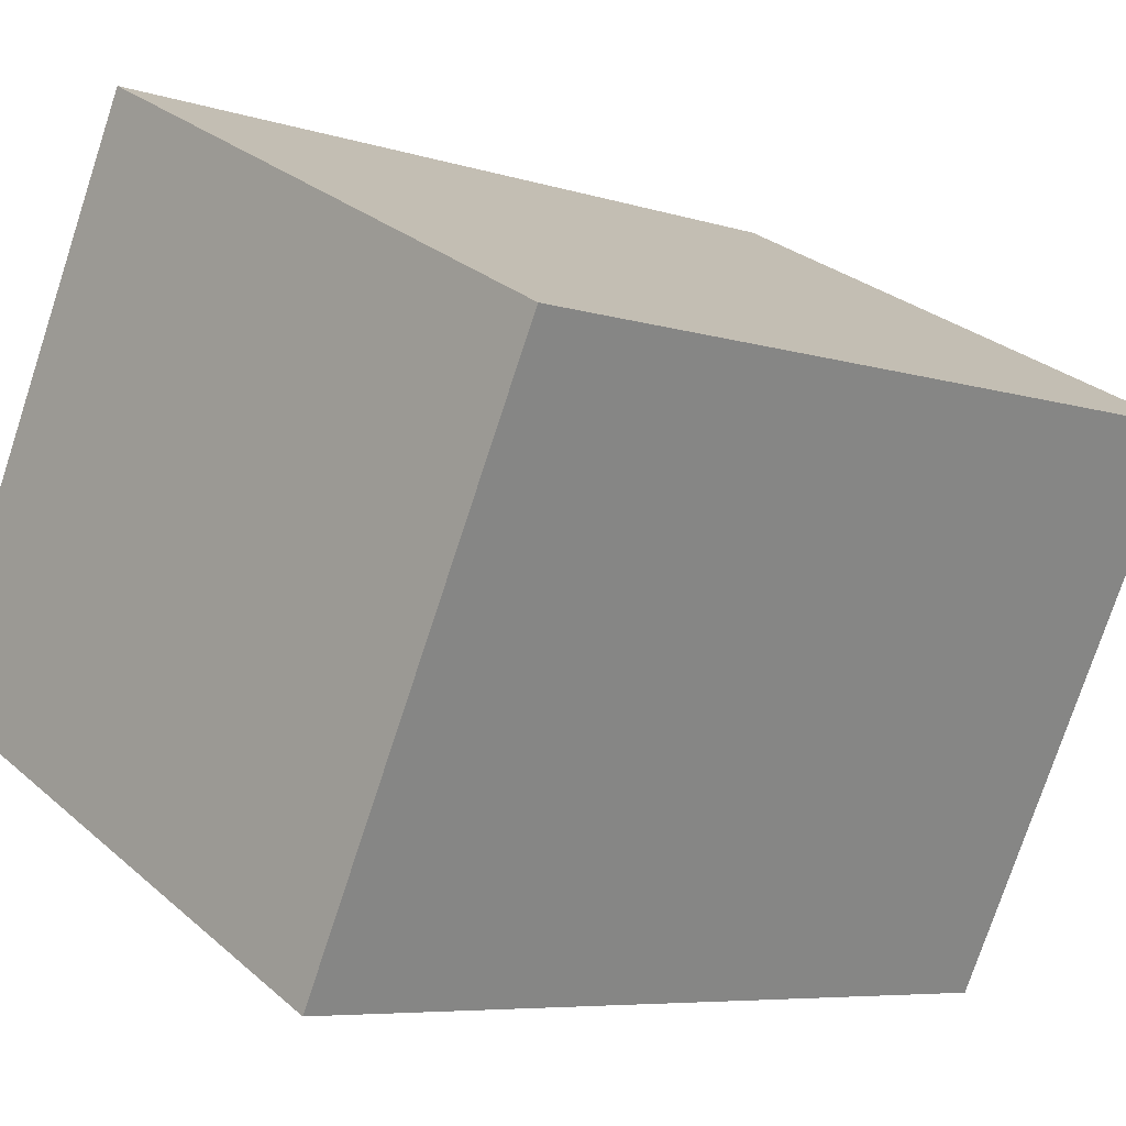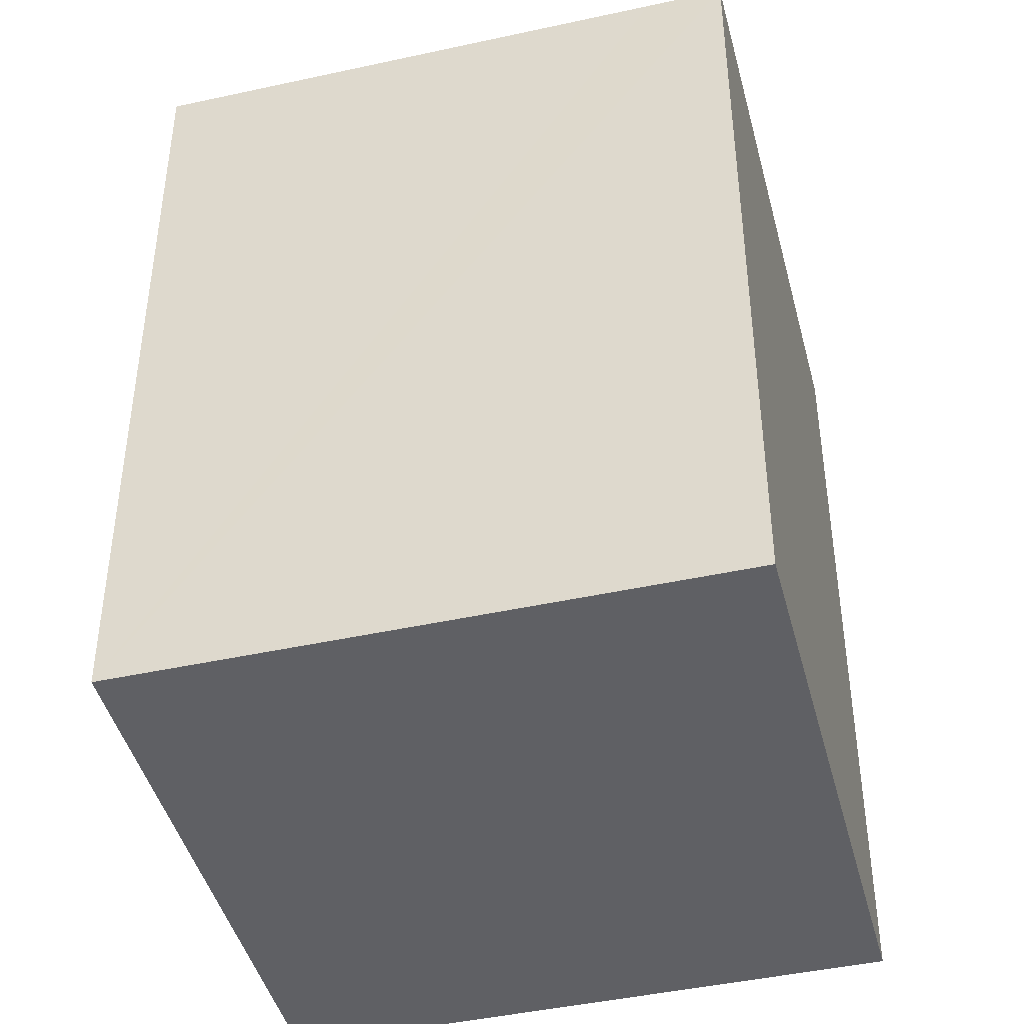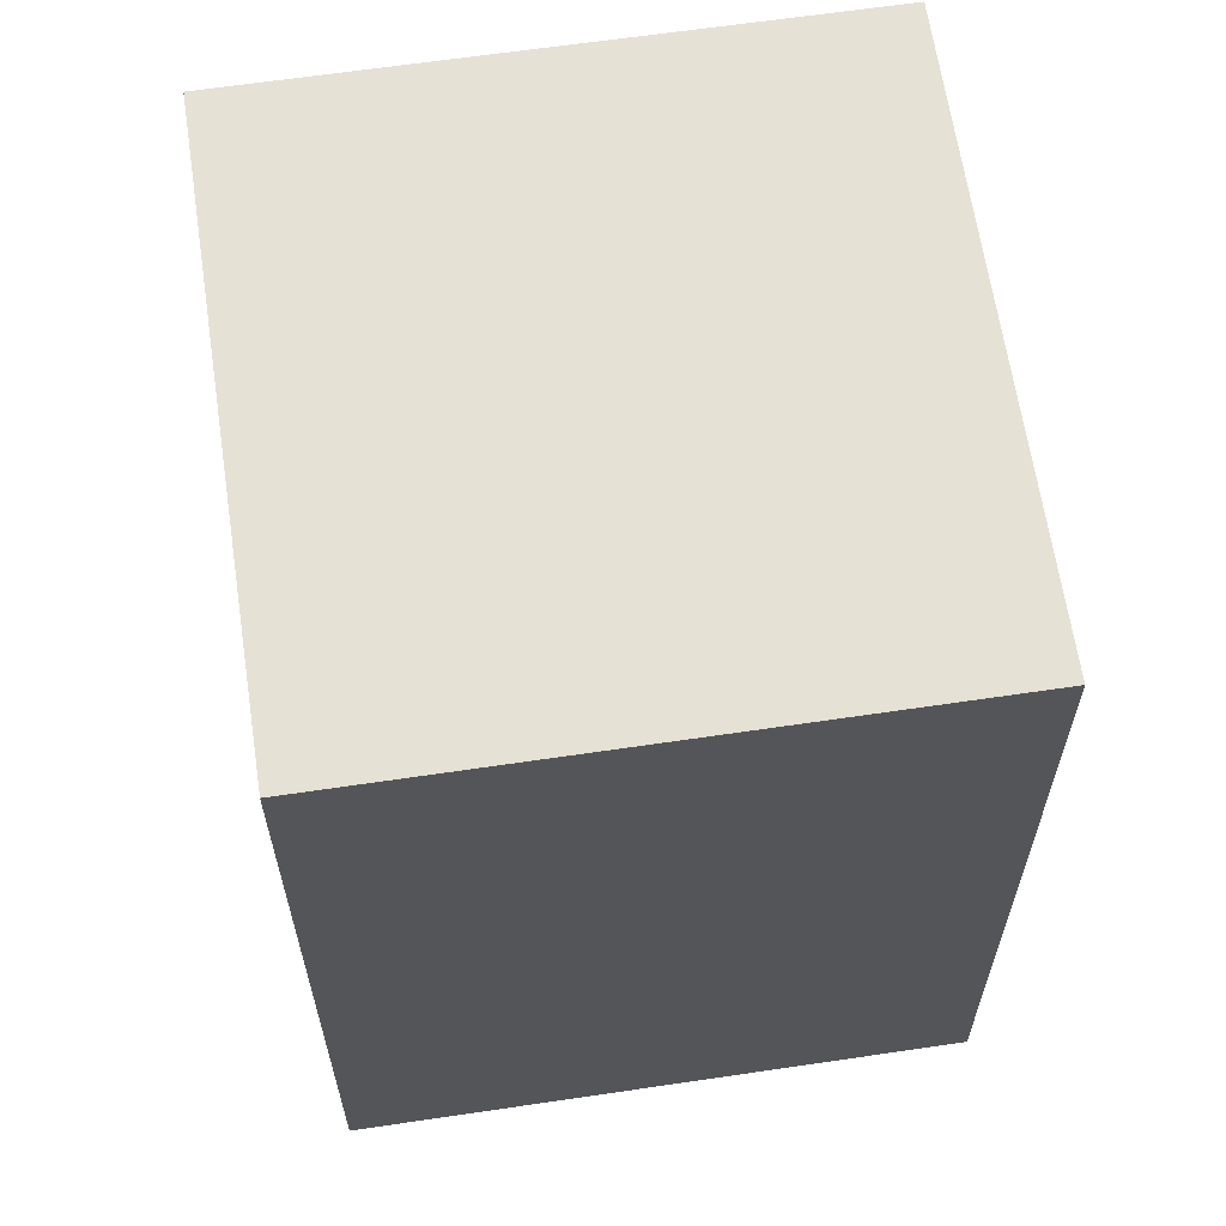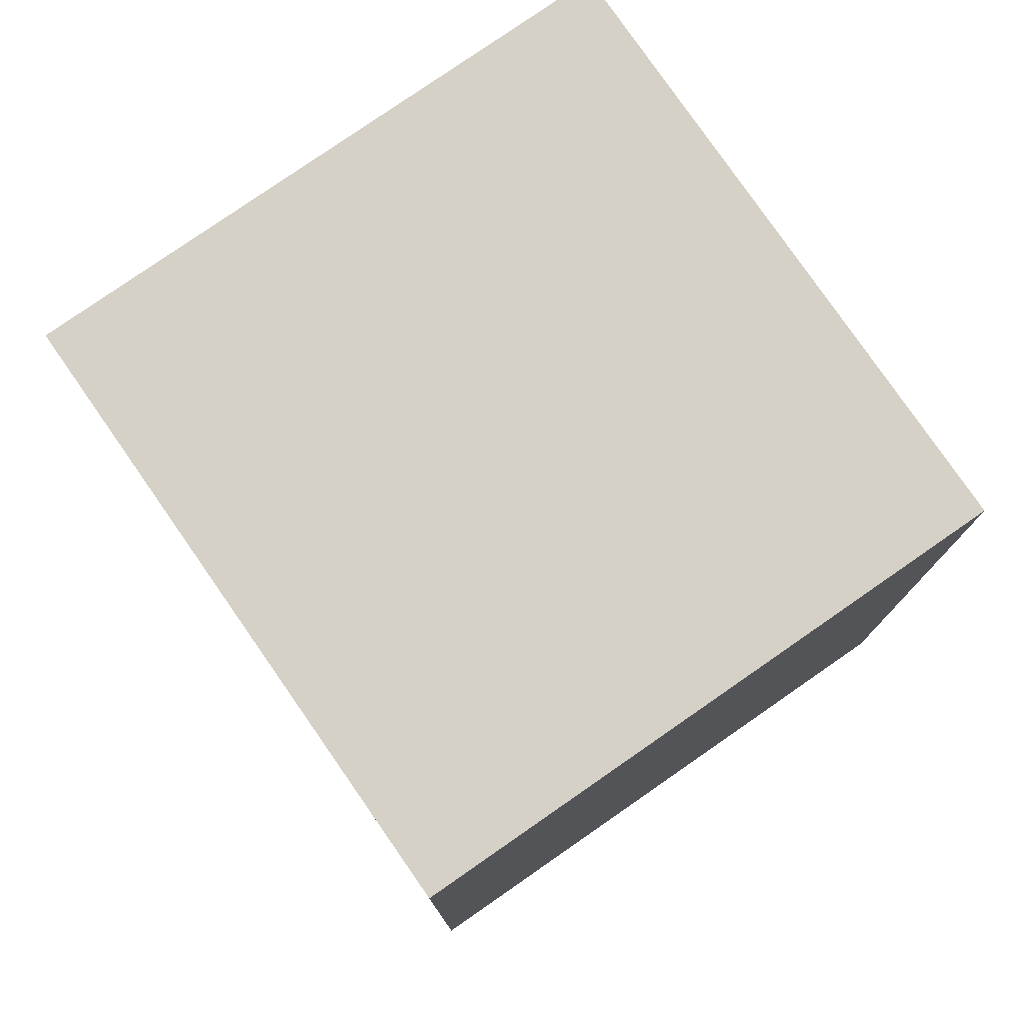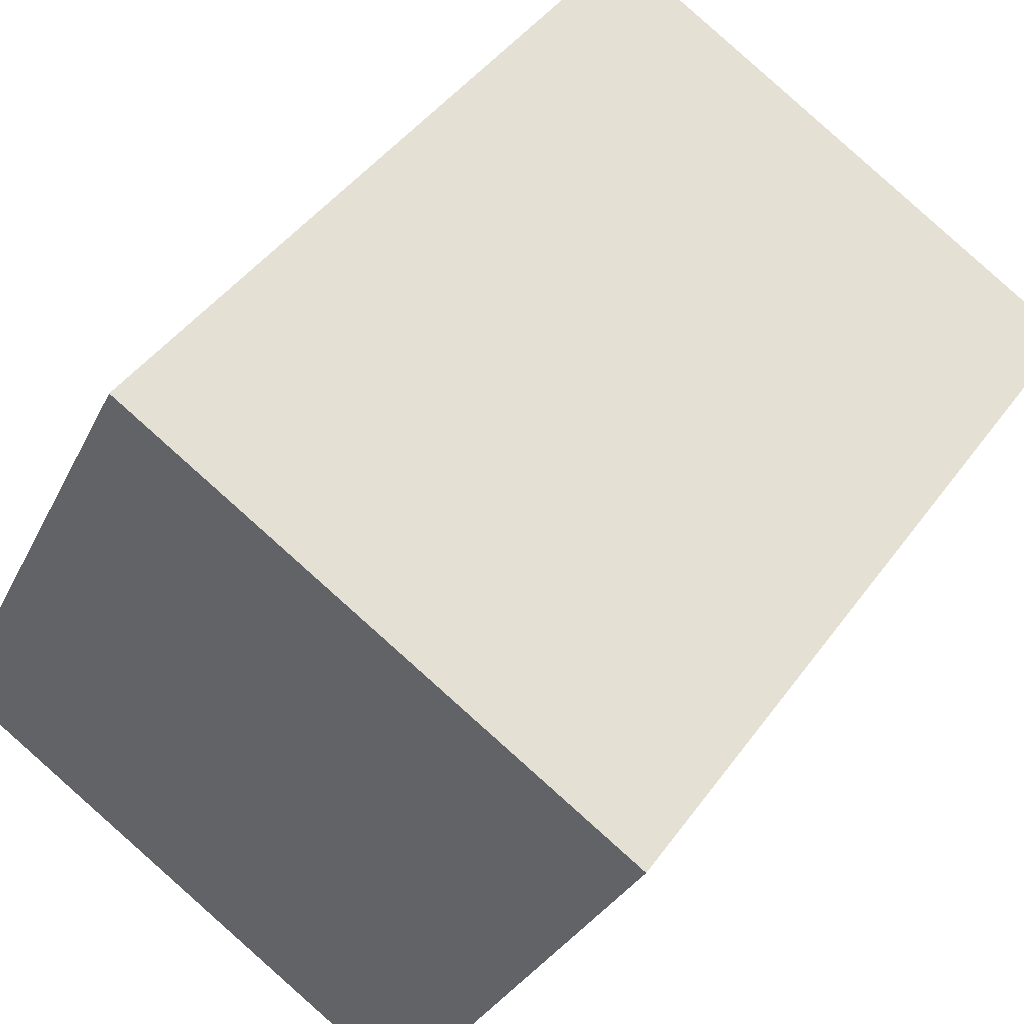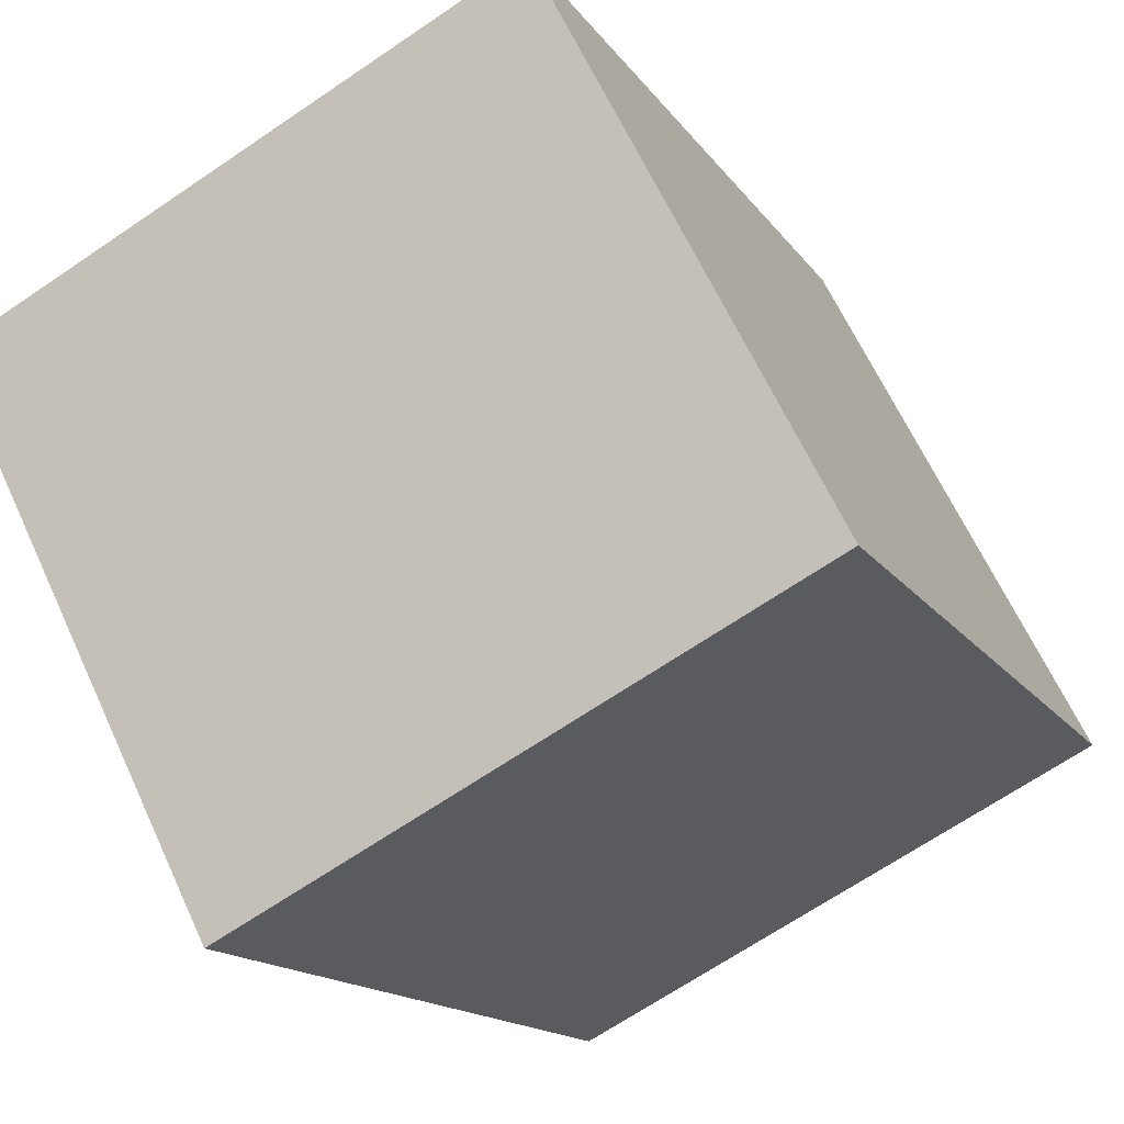
<metadata>
{"format":"obj","ext":"obj","renderer":"f3d","projection":"perspective","resolution":1024,"background":"white","views":[{"elev":-6.5,"azim":46.1,"up":"+Z"},{"elev":-44.3,"azim":-138.7,"up":"+Y"},{"elev":64.4,"azim":-71.6,"up":"+Y"},{"elev":79.0,"azim":-97.9,"up":"+Y"},{"elev":43.9,"azim":33.1,"up":"+Z"},{"elev":-14.7,"azim":-158.1,"up":"+Z"}]}
</metadata>
<code>
v  0.456 5.456 -0.231
v  4.354 5.456 -0.231
v  3.559 5.456 -1.804
v  5.32 5.456 1.681
v  1.766 5.456 3.484
v  0 5.456 3.341e-16
v  3.559 1.105e-16 -1.804
v  0 0 0
v  0.456 1.414e-17 -0.231
v  1.766 -2.133e-16 3.484
v  5.32 -1.029e-16 1.681
v  4.354 1.414e-17 -0.231
g defaultobject
f 1 2 3
f 2 1 4
f 4 1 5
f 5 1 6
f 7 1 3
f 1 7 6
f 6 7 8
f 8 7 9
f 8 5 6
f 5 8 10
f 10 4 5
f 4 10 11
f 2 7 3
f 7 2 4
f 7 4 12
f 12 4 11
f 9 10 8
f 10 9 7
f 10 7 11
f 11 7 12

</code>
